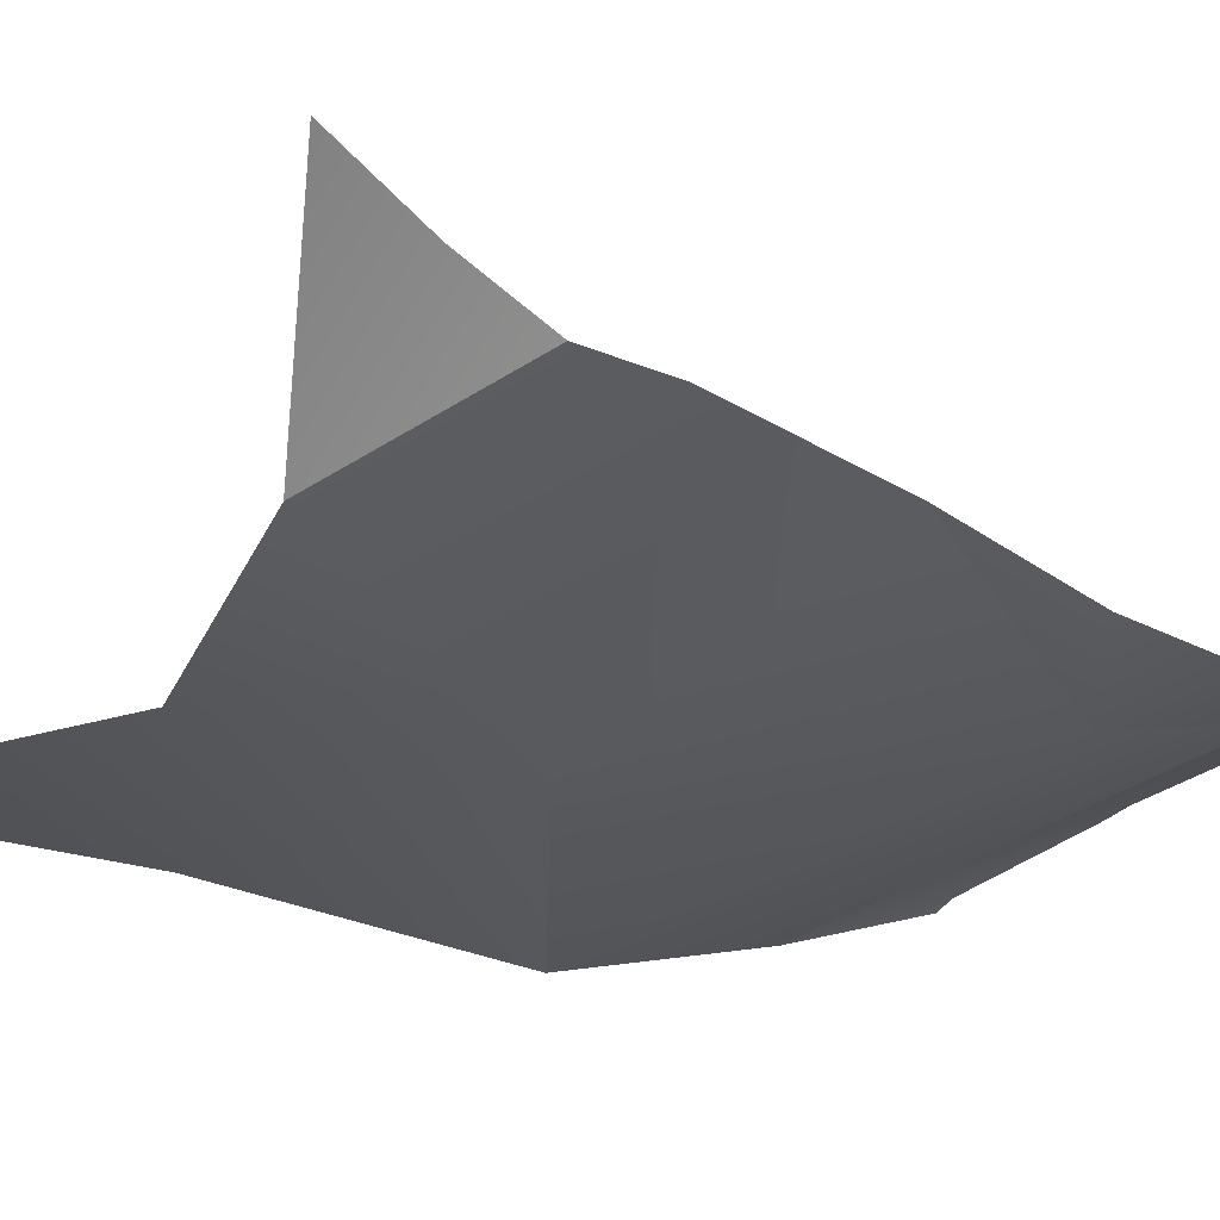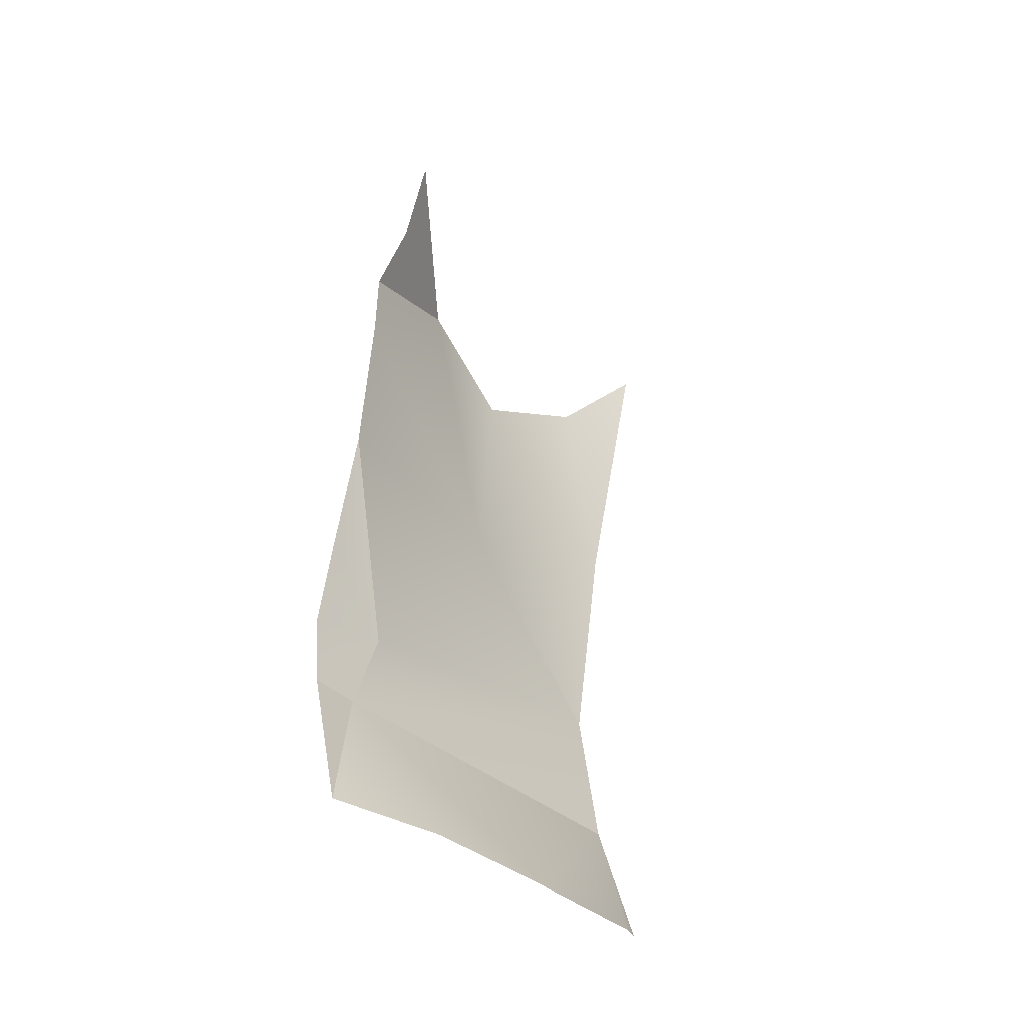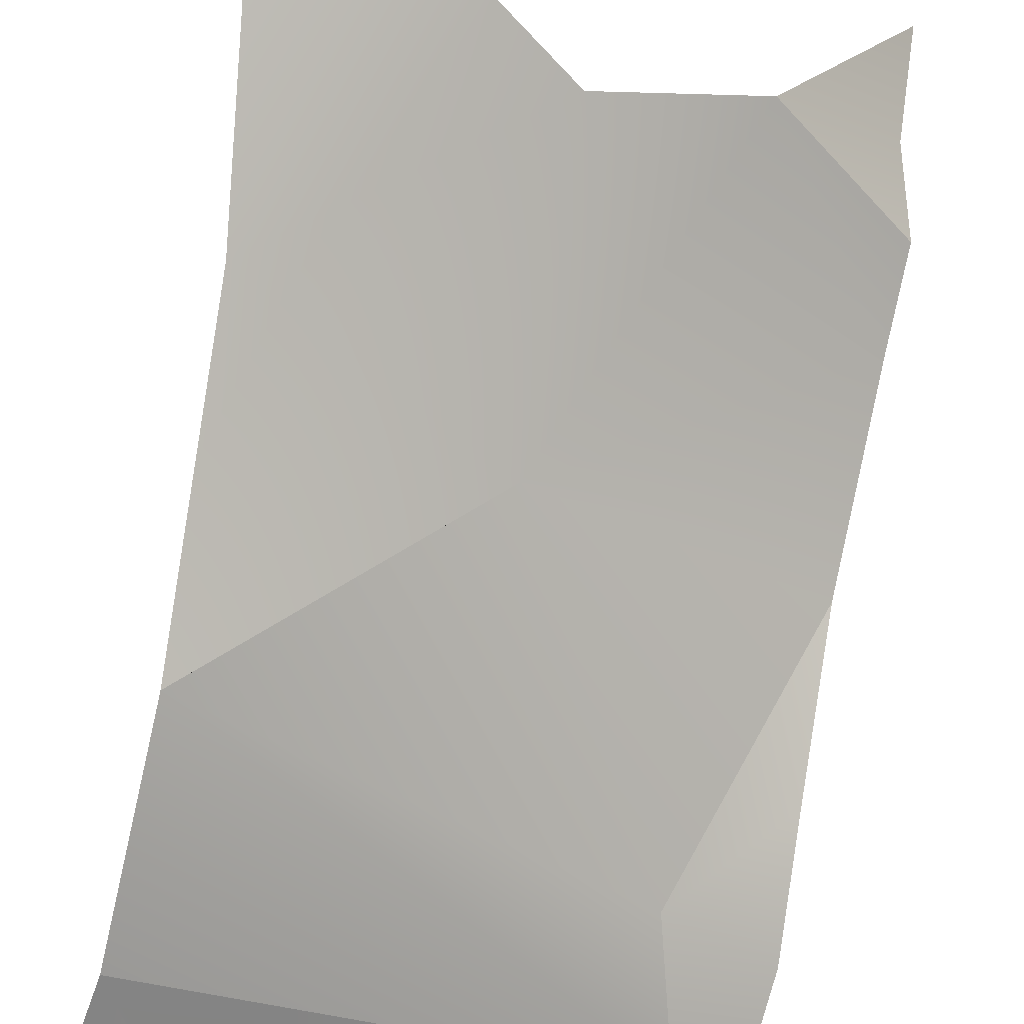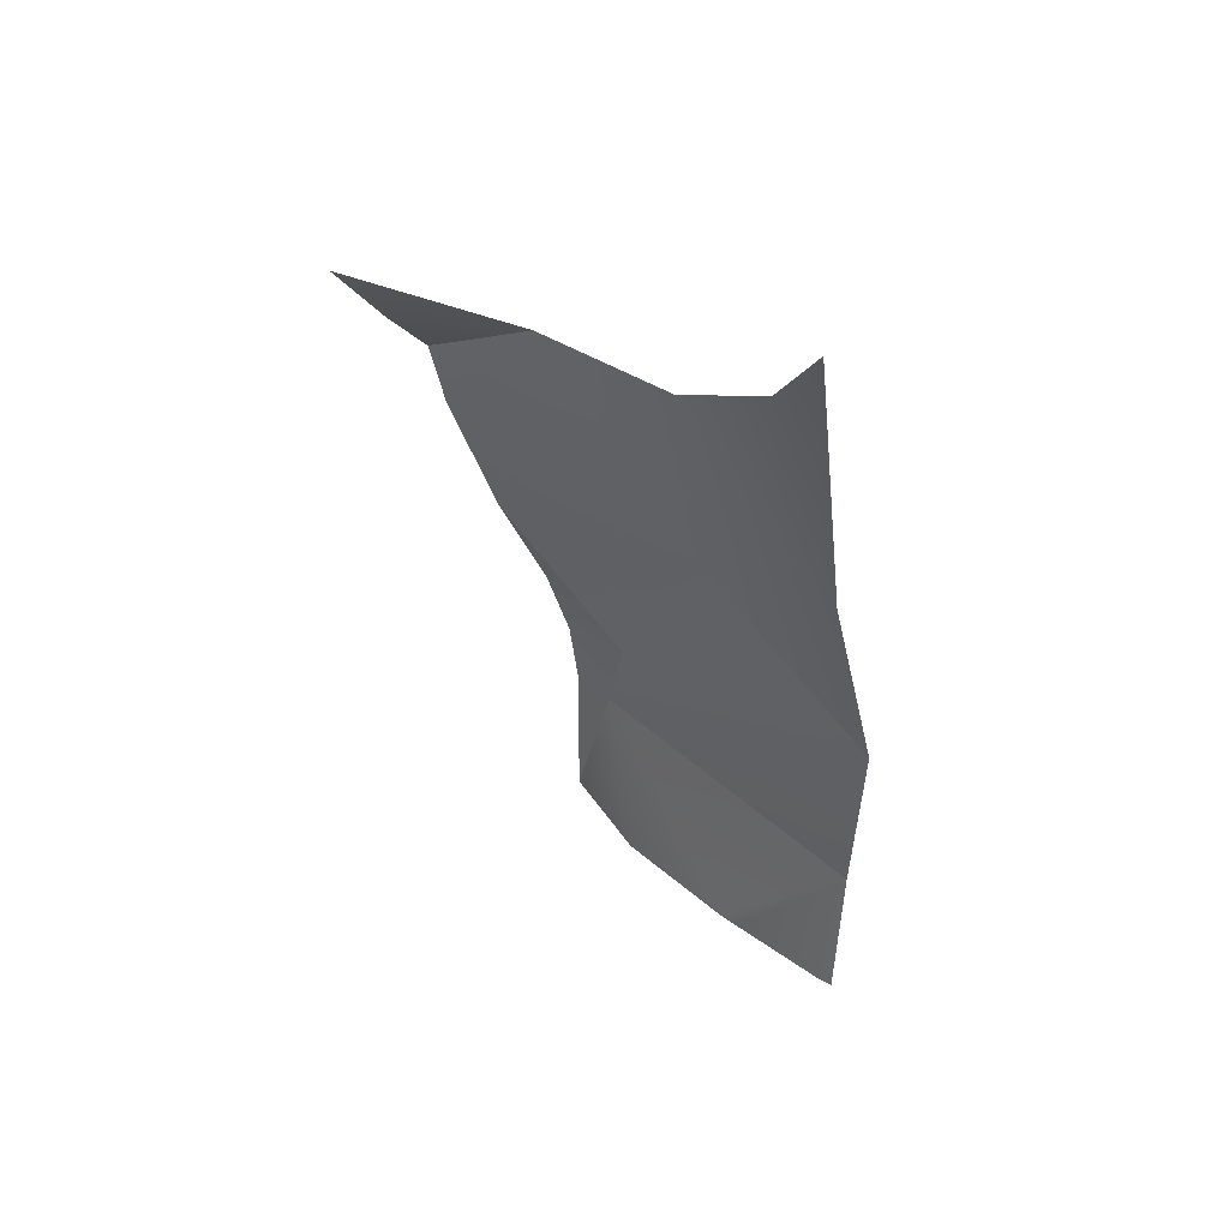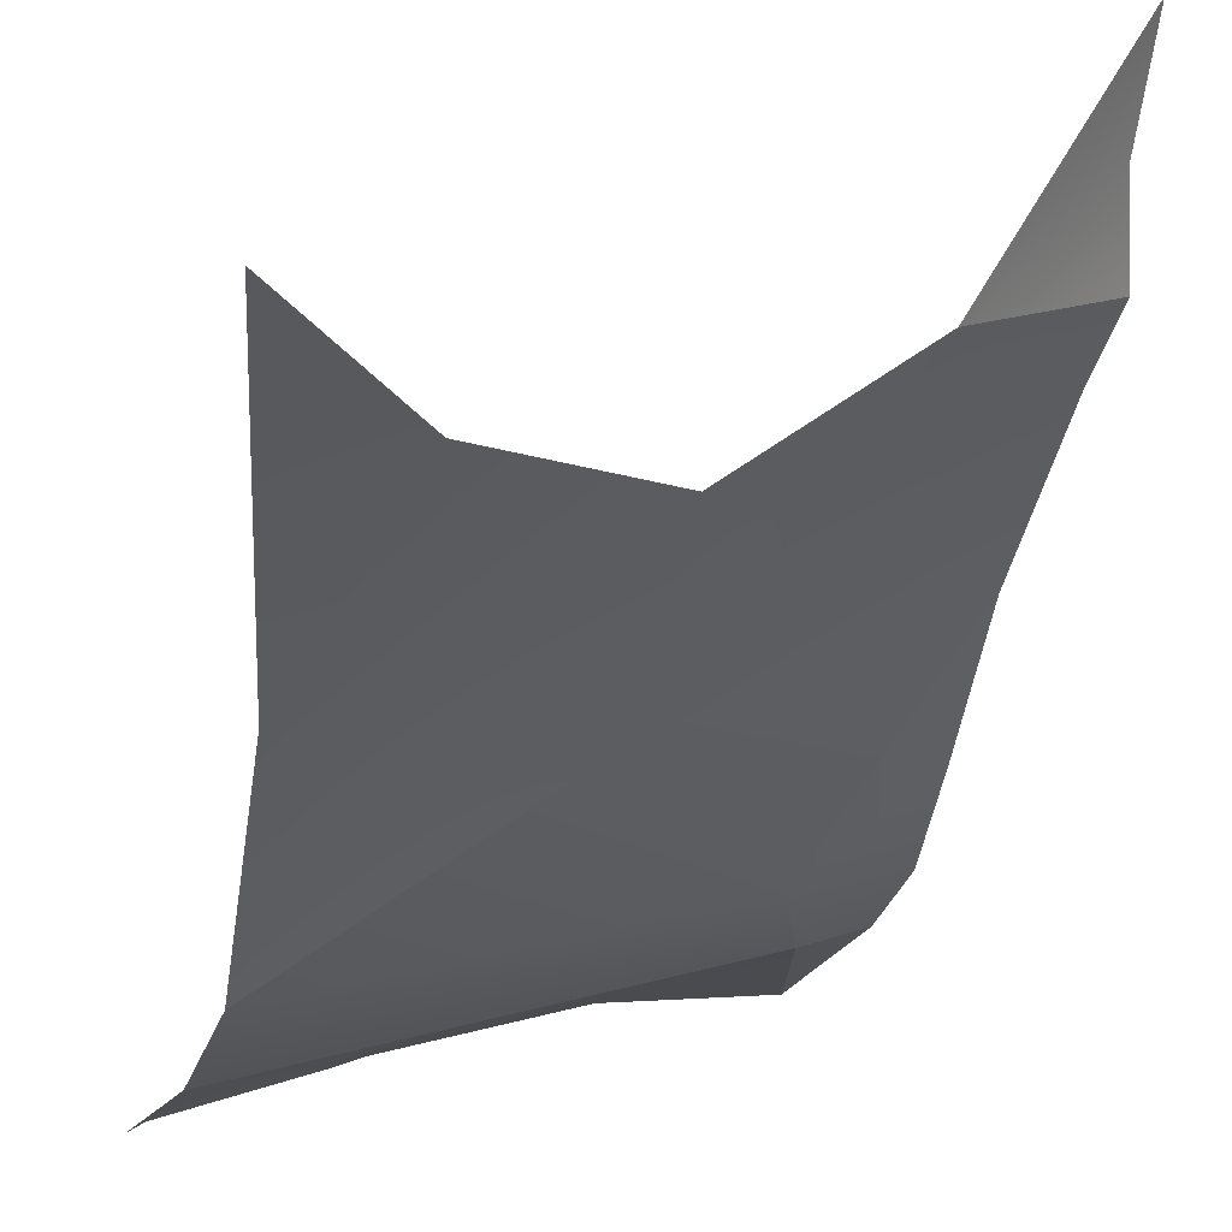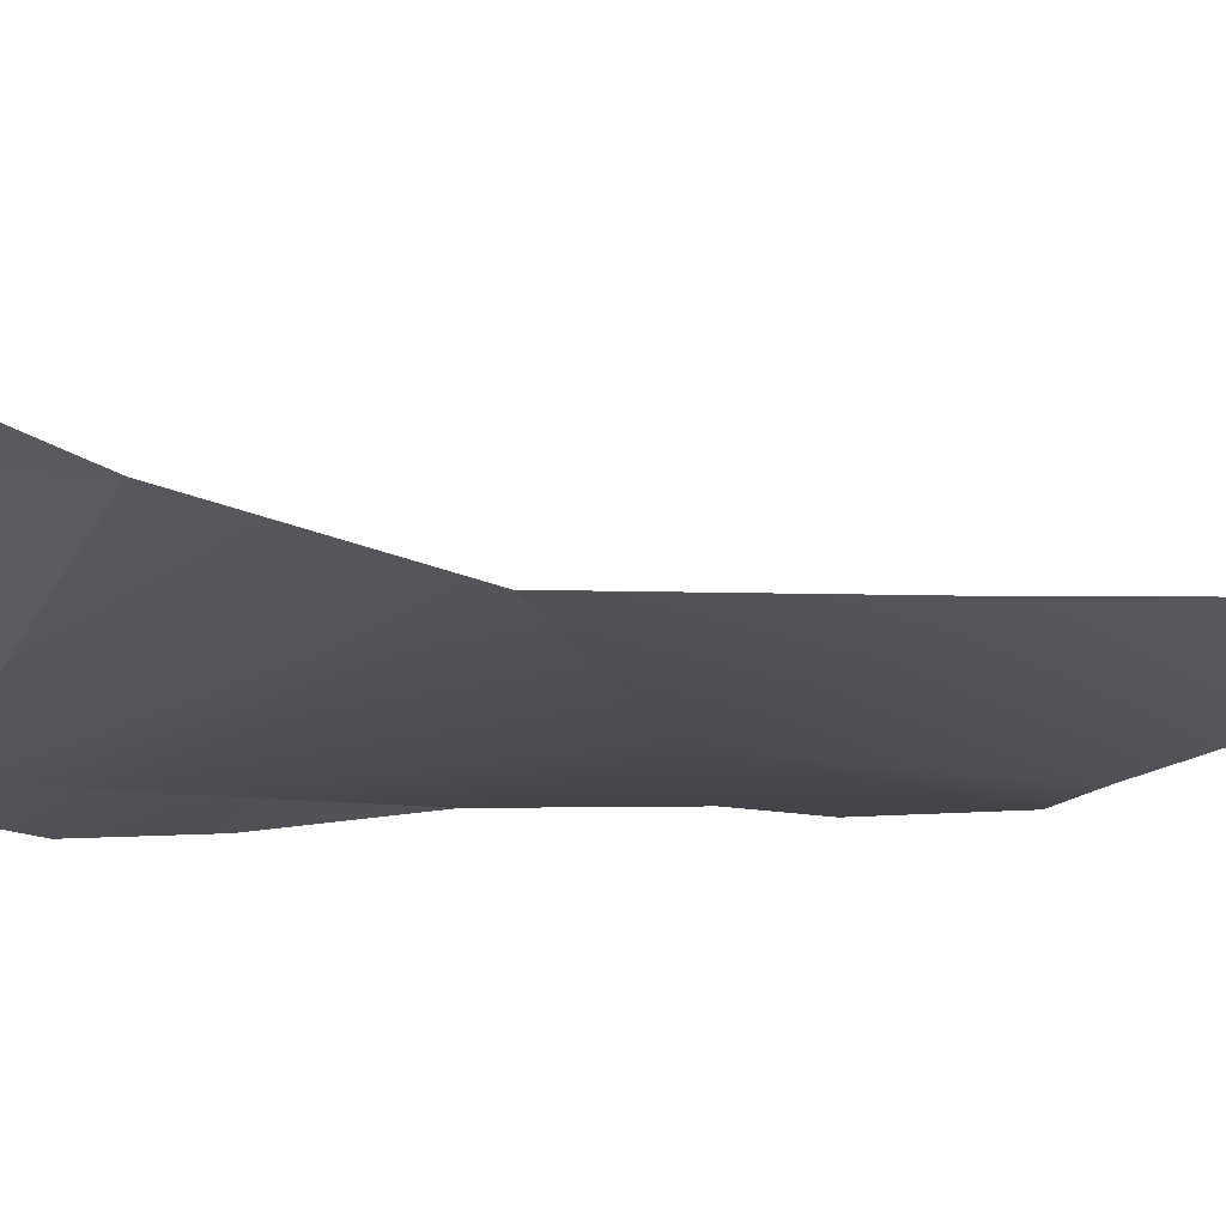
<metadata>
{"format":"obj","ext":"obj","renderer":"f3d","projection":"perspective","resolution":1024,"background":"white","views":[{"elev":-4.1,"azim":53.1,"up":"+Y"},{"elev":-50.2,"azim":153.2,"up":"+Z"},{"elev":-78.1,"azim":-9.3,"up":"+Y"},{"elev":48.2,"azim":-112.1,"up":"+Z"},{"elev":-24.3,"azim":-8.5,"up":"+Y"},{"elev":-45.0,"azim":-104.6,"up":"+Y"}]}
</metadata>
<code>
v 39.29 -16.19 27.81
v 38.39 -14.67 37.36
v 48.87 -13.98 14.64
v 50.51 -7.109 32.74
v 47.88 -11.55 31.42
v 41.94 -16.29 22.91
v 44.54 -14.85 24.75
v 48.16 -14.14 17.57
v 49.49 -13.17 10.08
v 39.35 -17.73 21.07
v 48.87 -13.98 14.64
v 44.54 -14.04 31.2
v 47.88 -11.55 31.42
v 39.03 -17.32 16.06
v 41.01 -14.89 33.9
v 48.16 -14.14 17.57
v 50.49 -8.485 30.73
v 50.86 -9.618 29.11
v 50.86 -9.618 29.11
v 50.73 -9.973 27.04
v 50.45 -11.24 22.79
v 50.45 -11.24 22.79
v 50.41 -12.59 19.31
v 50.43 -13.29 16.62
v 50.18 -13.47 14.45
v 49.85 -13.32 12.34
v 46.18 -13.63 10.47
v 42.23 -15.01 11.17
v 41.71 -15.25 11.25
v 38.62 -16.54 11.93
v 38.28 -16.78 11.97
f 8 23 21
f 10 11 16
f 7 1 10 6
f 15 1 12
f 17 5 19
f 13 12 7
f 29 14 30
f 15 2 1
f 12 1 7
f 28 14 29
f 30 14 31
f 24 23 8
f 10 14 11
f 4 5 17
f 13 7 20
f 7 16 22
f 22 20 7
f 20 18 13
f 24 8 25
f 7 10 16
f 8 3 25
f 9 3 27
f 3 14 28
f 28 27 3
f 11 9 25

</code>
